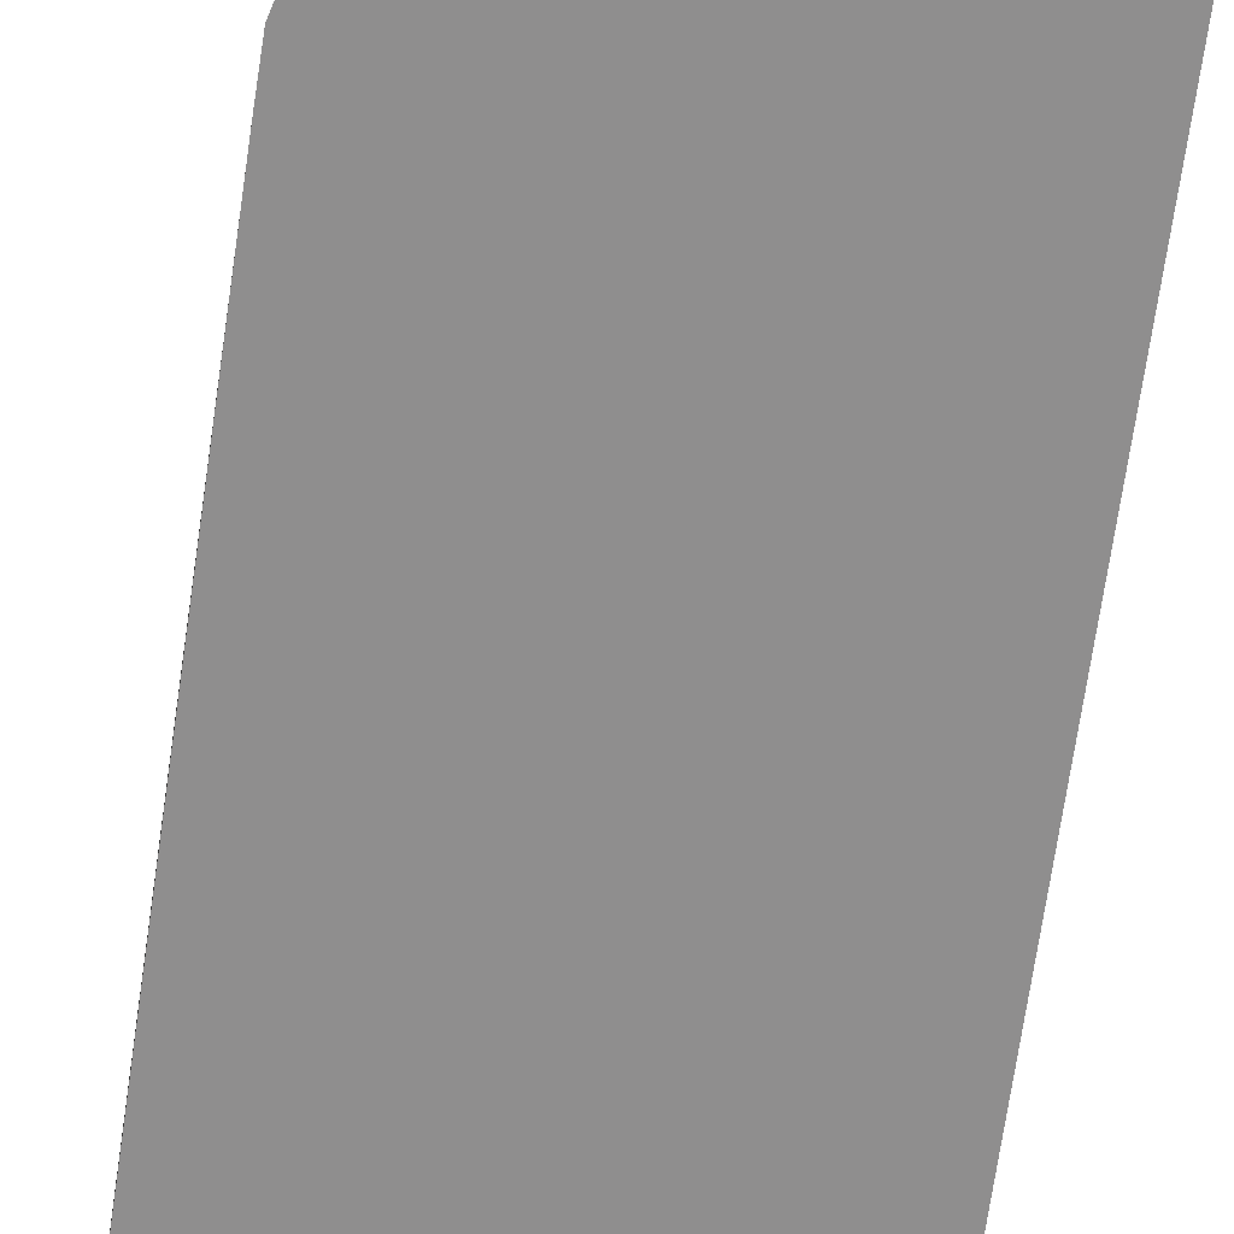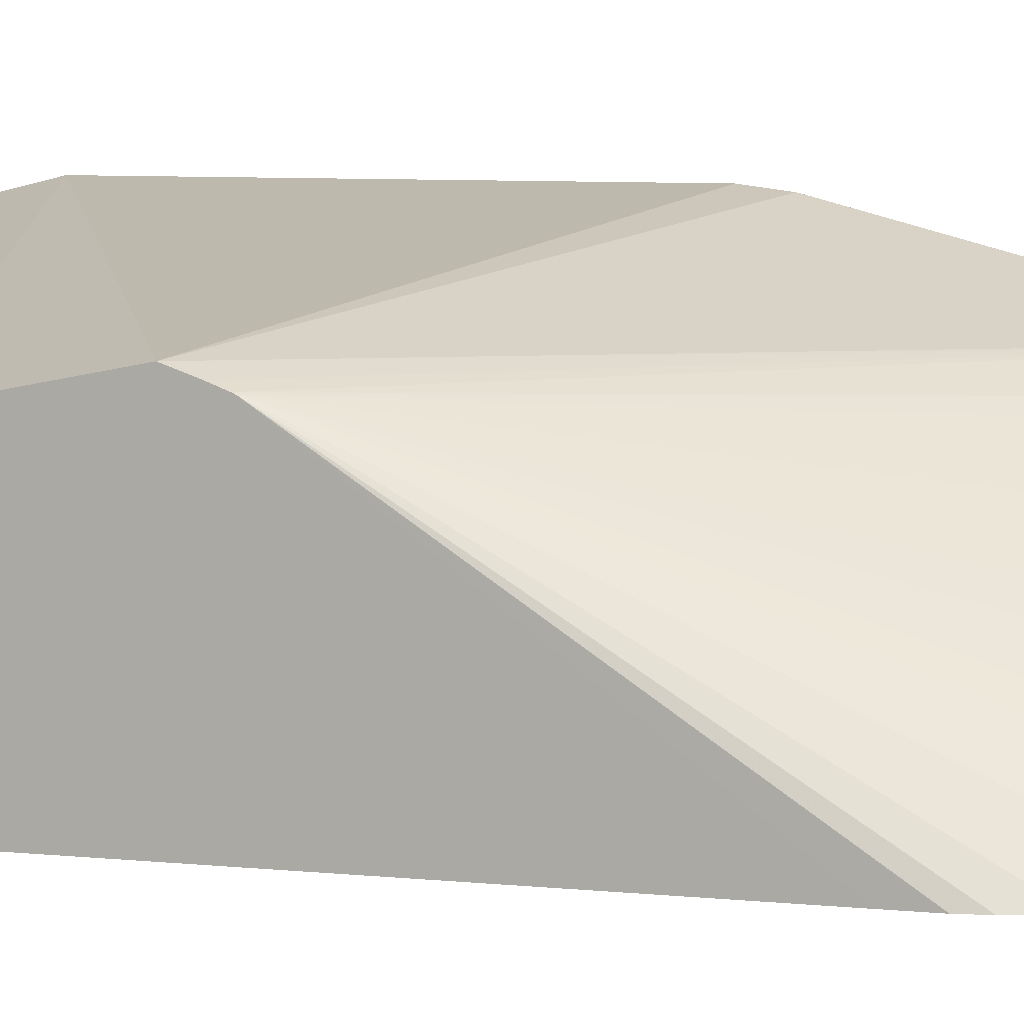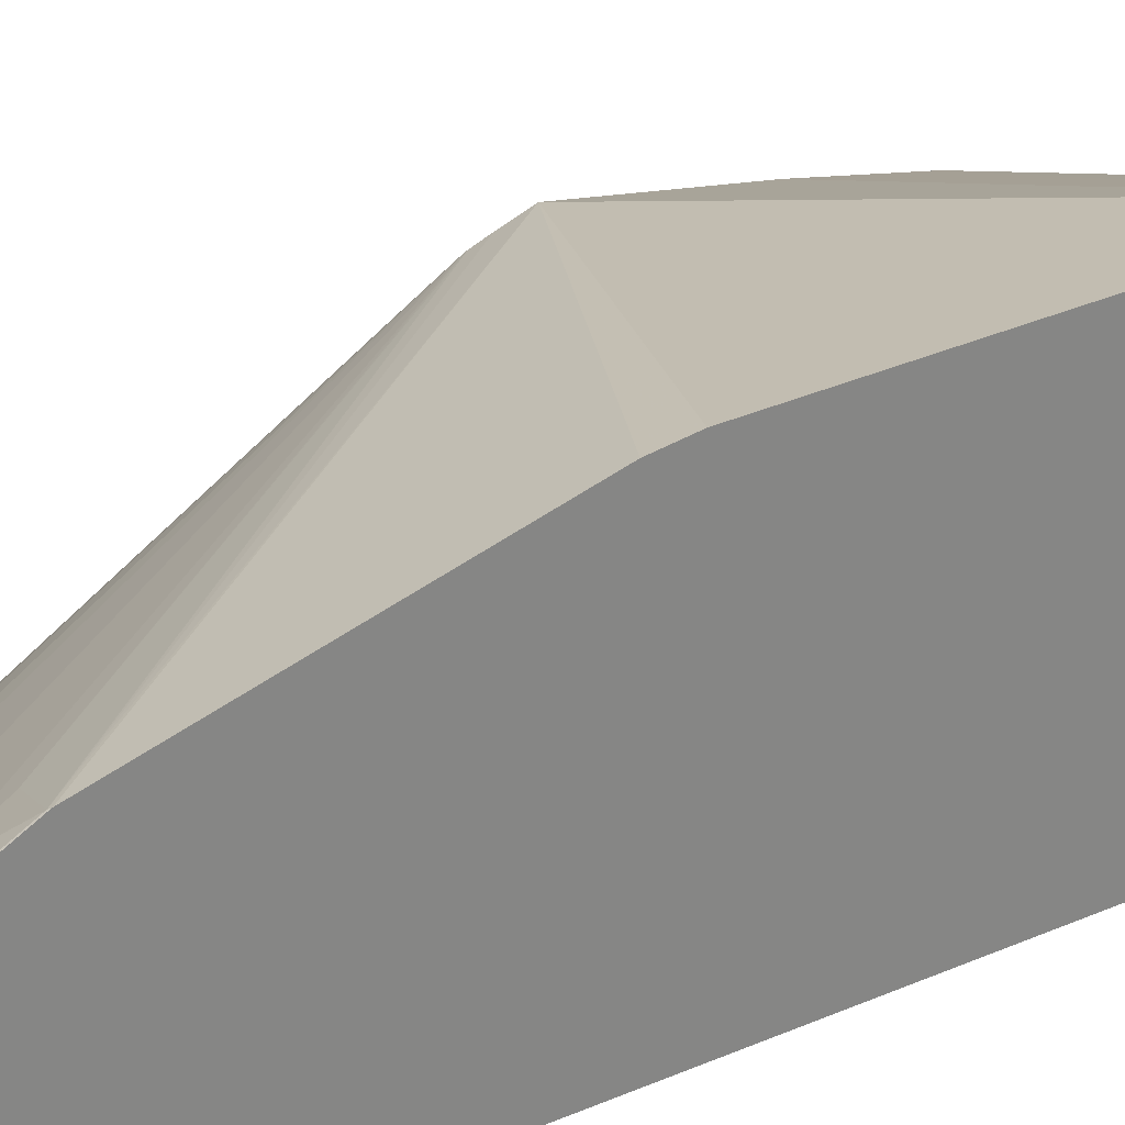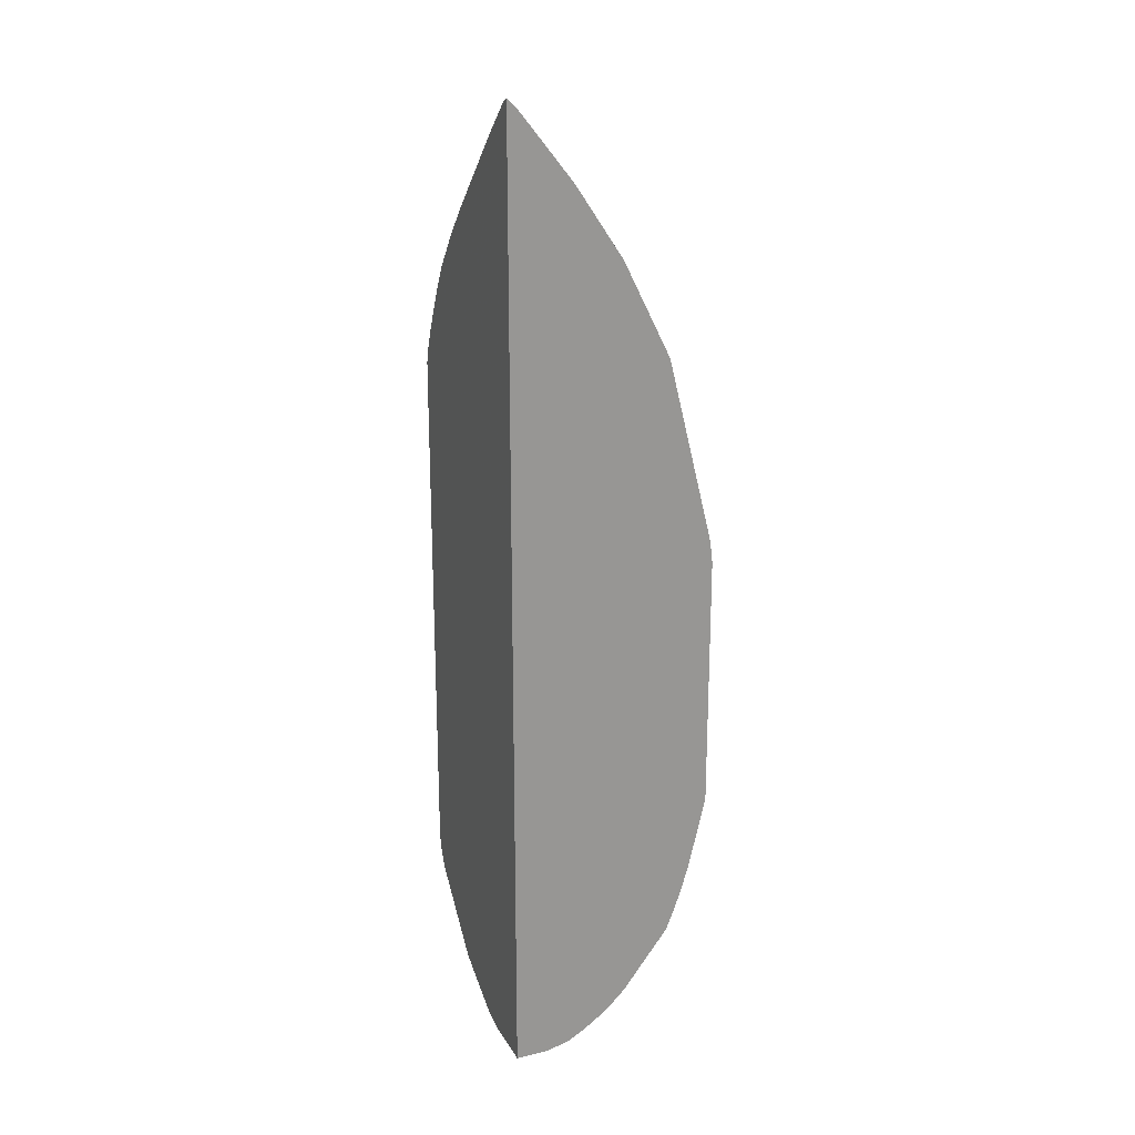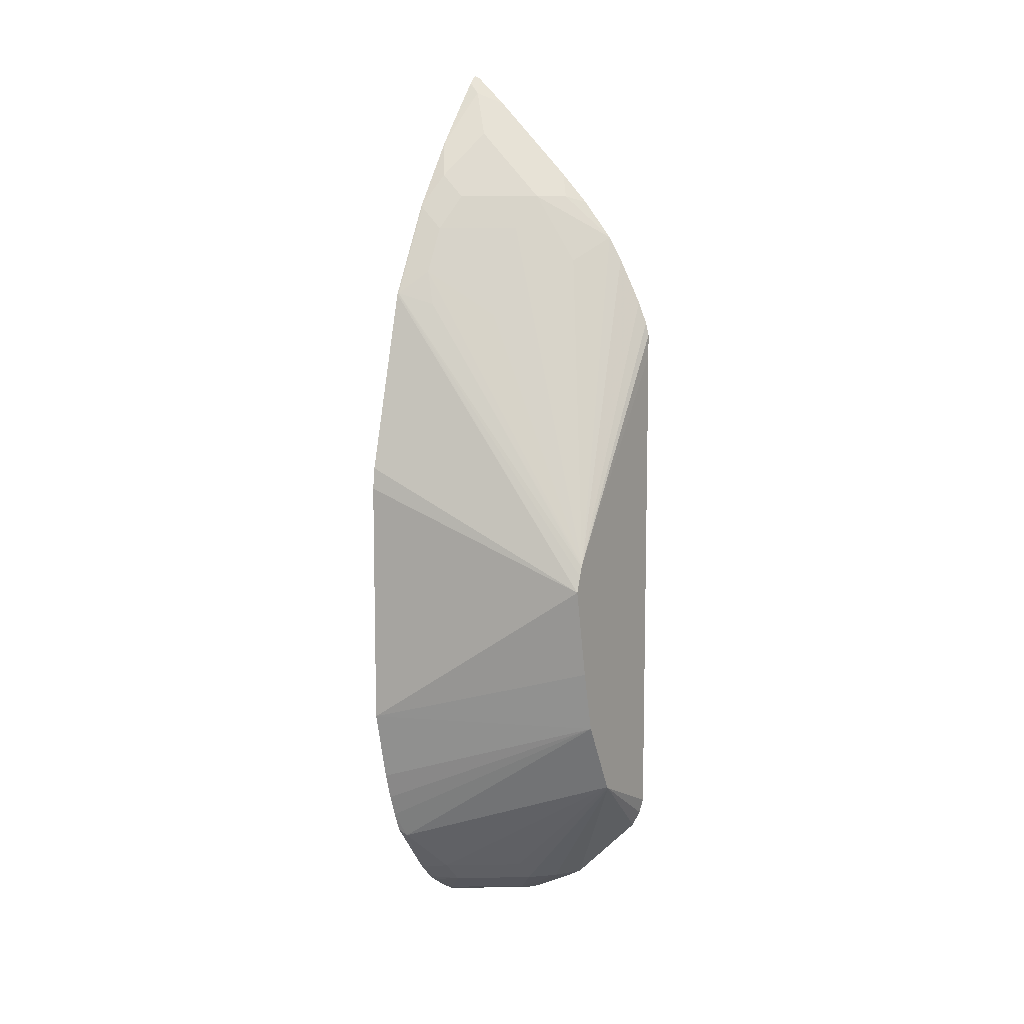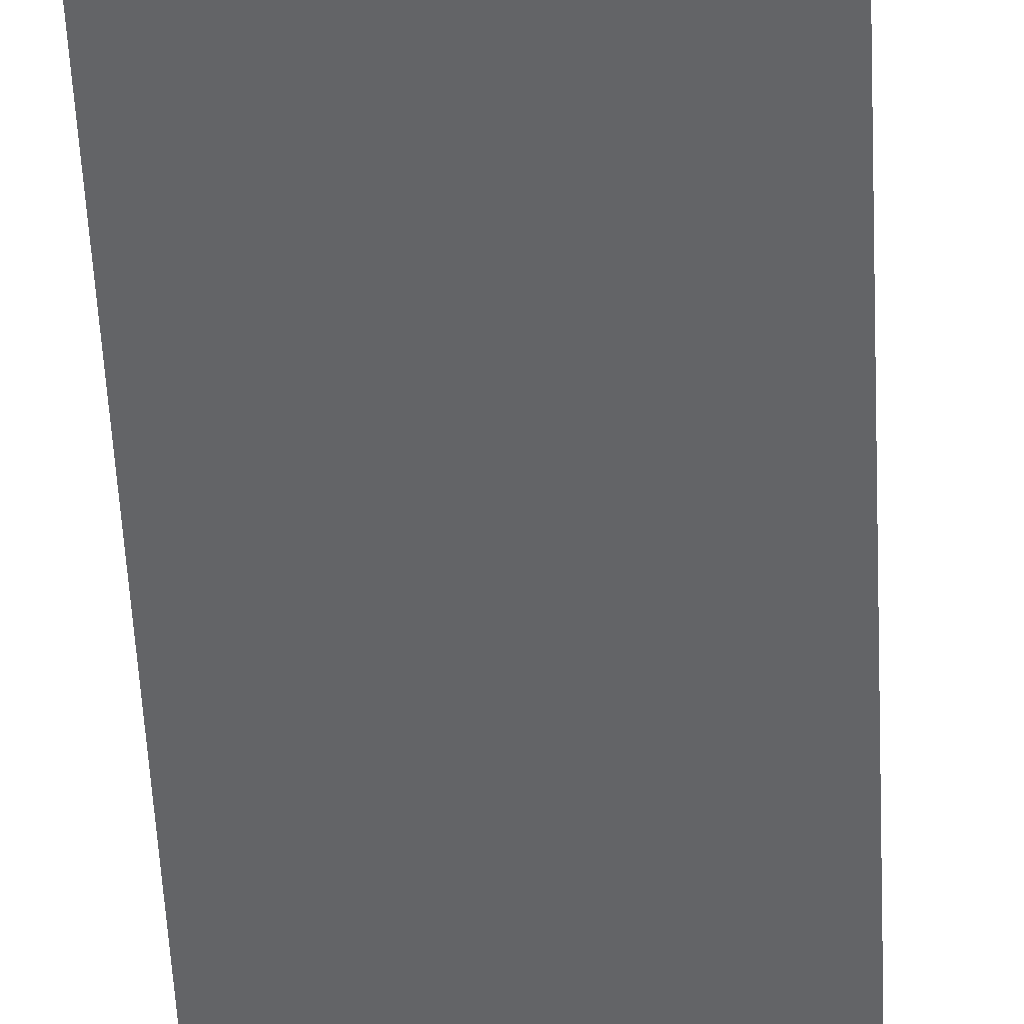
<metadata>
{"format":"obj","ext":"obj","renderer":"f3d","projection":"perspective","resolution":1024,"background":"white","views":[{"elev":-65.0,"azim":172.0,"up":"+Z"},{"elev":4.7,"azim":114.6,"up":"+Z"},{"elev":29.0,"azim":-124.5,"up":"+Z"},{"elev":21.7,"azim":-112.8,"up":"+Y"},{"elev":9.4,"azim":31.7,"up":"+Y"},{"elev":-51.2,"azim":2.7,"up":"+Z"}]}
</metadata>
<code>
v 0.4148 -0.07499 0.4137
v 0.4147 -0.0599 0.4137
v 0.4148 -0.0856 0.4211
v 0.4148 -0.4038 0.4137
v 0.4126 -0.05136 0.4137
v 0.4148 -0.2106 0.5079
v 0.4148 -0.3794 0.4681
v 0.412 -0.4136 0.4137
v 0.4067 -0.03693 0.4137
v 0.4148 -0.2119 0.5084
v 0.3917 -0.006988 0.4137
v 0.3826 0.008529 0.4137
v 0.3791 -0.02996 0.439
v 0.3666 -0.007534 0.4377
v 0.3367 0.03738 0.4377
v 0.3292 0.01495 0.4545
v 0.3292 -0.01499 0.4695
v 0.3292 -0.04493 0.4845
v 0.2843 -0.01499 0.4994
v 0.2918 -0.03742 0.505
v 0.4067 -0.4243 0.4137
v 0.4148 -0.3783 0.4693
v 0.333 -0.4713 0.4414
v 0.3479 -0.4713 0.4265
v 0.3618 -0.4692 0.4137
v 0.4148 -0.218 0.5106
v 0.2694 -0.02996 0.5144
v 0.3627 0.03344 0.4137
v 0.3517 0.03738 0.4227
v 0.3367 0.05235 0.4227
v 0.2918 0.08229 0.4377
v 0.2918 0.03738 0.4676
v 0.2843 0.01495 0.4845
v 0.2694 -1.775e-05 0.4994
v 0.2731 -0.4265 0.5163
v 0.2881 -0.4564 0.4863
v 0.333 -0.4564 0.4564
v 0.4148 -0.3591 0.4789
v 0.2881 -0.4713 0.4714
v 0.318 -0.4863 0.4265
v 0.3313 -0.4852 0.4137
v 0.3514 -0.4751 0.4137
v 0.4148 -0.2286 0.5142
v 0.2687 -0.02923 0.5142
v 0.2687 -0.03069 0.5149
v 0.3442 0.05338 0.4137
v 0.3292 0.06835 0.4137
v 0.2918 0.09726 0.4227
v 0.2768 0.1122 0.4227
v 0.2768 0.08229 0.4452
v 0.2687 0.0755 0.4544
v 0.2768 0.05235 0.4676
v 0.2694 0.02992 0.4845
v 0.2687 0.02992 0.4846
v 0.2687 -0.4087 0.5252
v 0.2687 -0.4216 0.52
v 0.2687 -0.4265 0.5163
v 0.2687 -0.4603 0.4902
v 0.4148 -0.3292 0.4938
v 0.2687 -0.471 0.4796
v 0.2743 -0.4738 0.4739
v 0.2731 -0.4863 0.4564
v 0.3161 -0.4901 0.419
v 0.3215 -0.4901 0.4137
v 0.2687 -0.3292 0.5466
v 0.4148 -0.2885 0.5029
v 0.2687 -0.09051 0.5299
v 0.2687 -0.1504 0.5448
v 0.2687 -0.1646 0.5466
v 0.2993 0.09829 0.4137
v 0.2928 0.1047 0.4137
v 0.2729 0.1232 0.4137
v 0.2687 0.1199 0.4192
v 0.2687 0.119 0.4201
v 0.2687 0.09454 0.4394
v 0.2687 0.03059 0.4843
v 0.2687 -0.3939 0.5304
v 0.2687 -0.3764 0.5355
v 0.2687 -0.4742 0.4754
v 0.2687 -0.4898 0.4511
v 0.2712 -0.4901 0.4489
v 0.2687 -0.4811 0.4656
v 0.2687 -0.4833 0.4623
v 0.2993 -0.4938 0.419
v 0.3046 -0.4938 0.4137
v 0.2687 0.1254 0.4137
v 0.2687 -0.4906 0.4489
v 0.2687 -0.4938 0.4347
v 0.2687 -0.4938 0.4137
f 44 76 51
f 43 65 66
f 40 63 64
f 43 45 67
f 43 67 68
f 43 68 69
f 43 69 65
f 44 54 76
f 40 64 41
f 30 70 48
f 44 75 74
f 44 74 73
f 44 73 86
f 44 86 89
f 44 89 88
f 44 88 87
f 40 81 63
f 44 87 80
f 44 51 75
f 40 62 81
f 31 49 50
f 39 62 40
f 44 80 83
f 31 48 49
f 31 50 51
f 31 51 52
f 32 52 53
f 32 53 33
f 34 53 54
f 34 54 44
f 39 58 60
f 35 55 56
f 35 57 58
f 35 58 36
f 35 38 59
f 35 59 55
f 36 58 39
f 36 39 37
f 39 60 61
f 39 61 62
f 35 56 57
f 44 83 82
f 84 88 89
f 44 79 60
f 55 59 77
f 59 66 65
f 59 65 78
f 59 78 77
f 60 79 61
f 61 79 62
f 62 80 81
f 62 79 82
f 53 76 54
f 62 82 83
f 63 84 85
f 63 85 64
f 72 86 73
f 80 87 81
f 81 87 84
f 84 89 85
f 84 87 88
f 30 47 70
f 63 81 84
f 44 82 79
f 52 76 53
f 49 51 50
f 44 60 58
f 44 58 57
f 44 57 56
f 44 56 55
f 44 55 77
f 44 77 78
f 44 78 65
f 44 65 69
f 51 76 52
f 44 69 68
f 44 67 45
f 48 70 49
f 49 70 71
f 49 71 72
f 49 72 73
f 49 73 74
f 49 74 75
f 49 75 51
f 44 68 67
f 29 47 30
f 62 83 80
f 28 46 29
f 1 71 70
f 1 70 47
f 1 47 46
f 1 46 28
f 1 28 12
f 1 12 11
f 1 11 9
f 1 9 5
f 1 72 71
f 1 5 2
f 2 6 3
f 4 7 8
f 5 9 6
f 6 9 11
f 6 11 12
f 6 12 13
f 6 13 14
f 6 14 15
f 2 5 6
f 6 15 16
f 1 86 72
f 1 85 89
f 29 46 47
f 1 2 3
f 1 3 6
f 1 6 10
f 1 10 26
f 1 26 43
f 1 43 66
f 1 66 59
f 1 89 86
f 1 59 38
f 1 22 7
f 1 7 4
f 1 4 8
f 1 8 21
f 1 21 25
f 1 25 42
f 1 42 41
f 1 41 64
f 1 38 22
f 6 16 17
f 1 64 85
f 6 18 19
f 19 34 27
f 19 27 20
f 19 33 53
f 19 53 34
f 22 35 36
f 22 36 37
f 22 37 23
f 22 38 35
f 17 19 18
f 23 40 24
f 24 40 41
f 24 41 42
f 24 42 25
f 26 27 43
f 27 34 44
f 27 44 45
f 6 17 18
f 27 45 43
f 23 37 39
f 16 19 17
f 23 39 40
f 16 32 33
f 6 20 10
f 16 33 19
f 7 21 8
f 7 22 23
f 7 23 24
f 7 24 25
f 6 19 20
f 10 20 27
f 10 27 26
f 12 14 13
f 7 25 21
f 12 28 29
f 12 29 15
f 12 15 14
f 15 29 30
f 15 30 48
f 15 48 31
f 15 31 52
f 15 52 32
f 15 32 16

</code>
